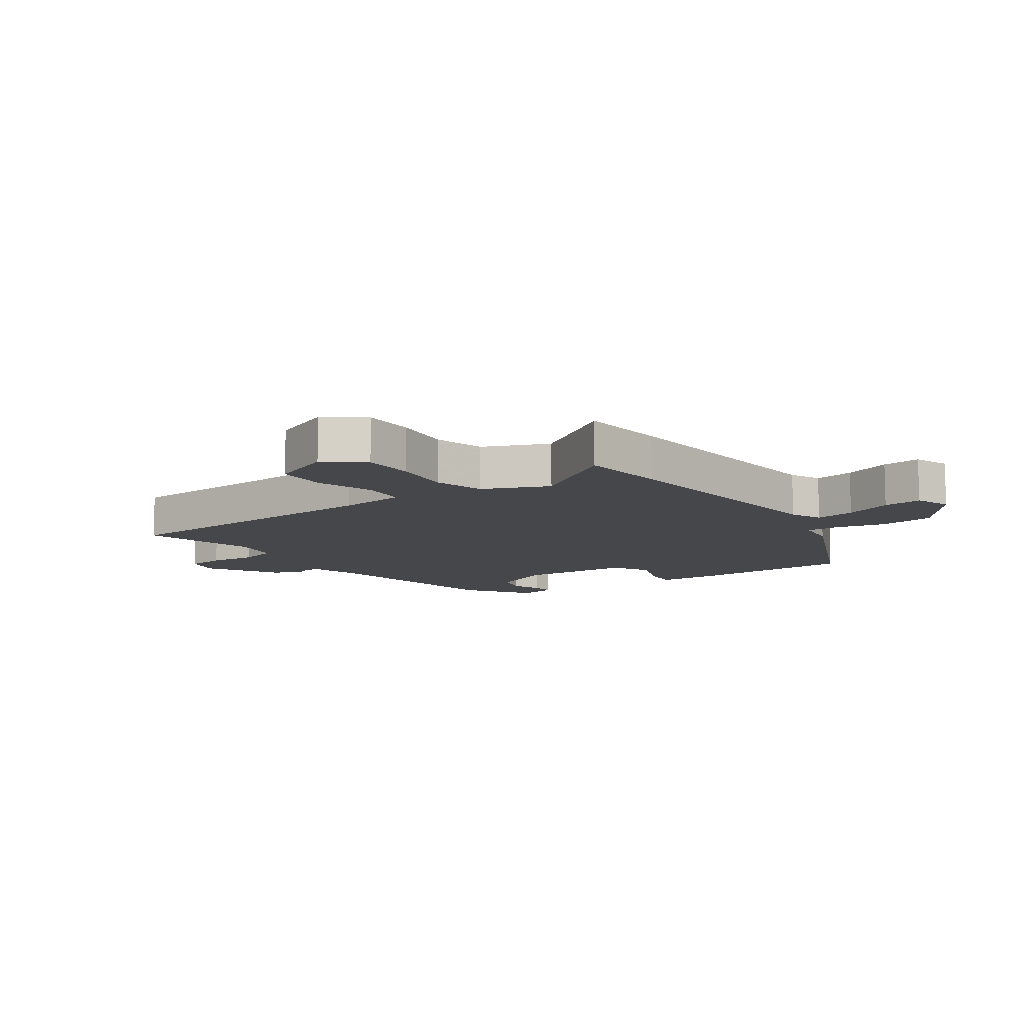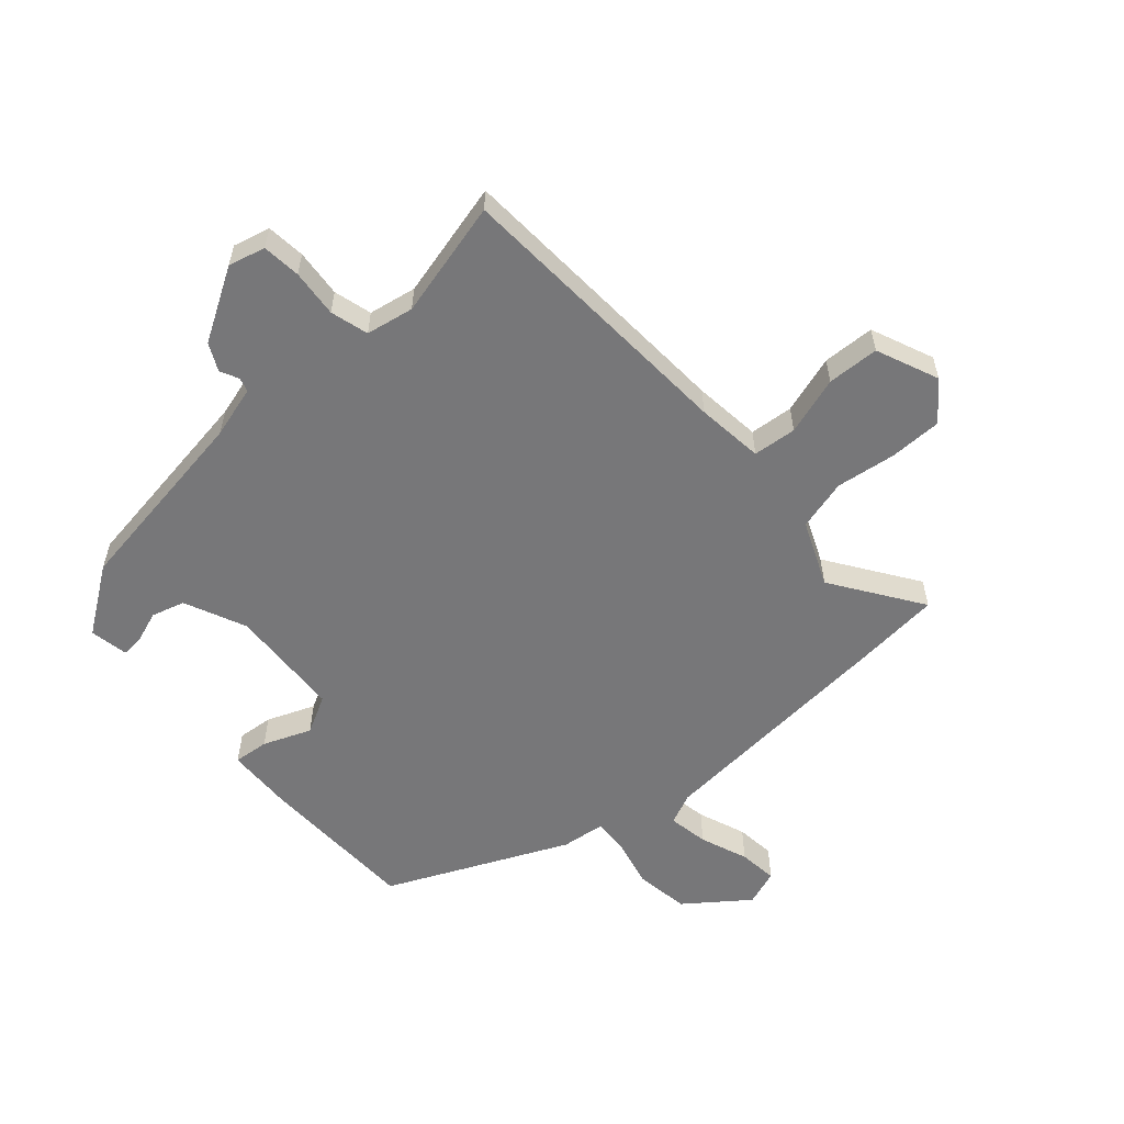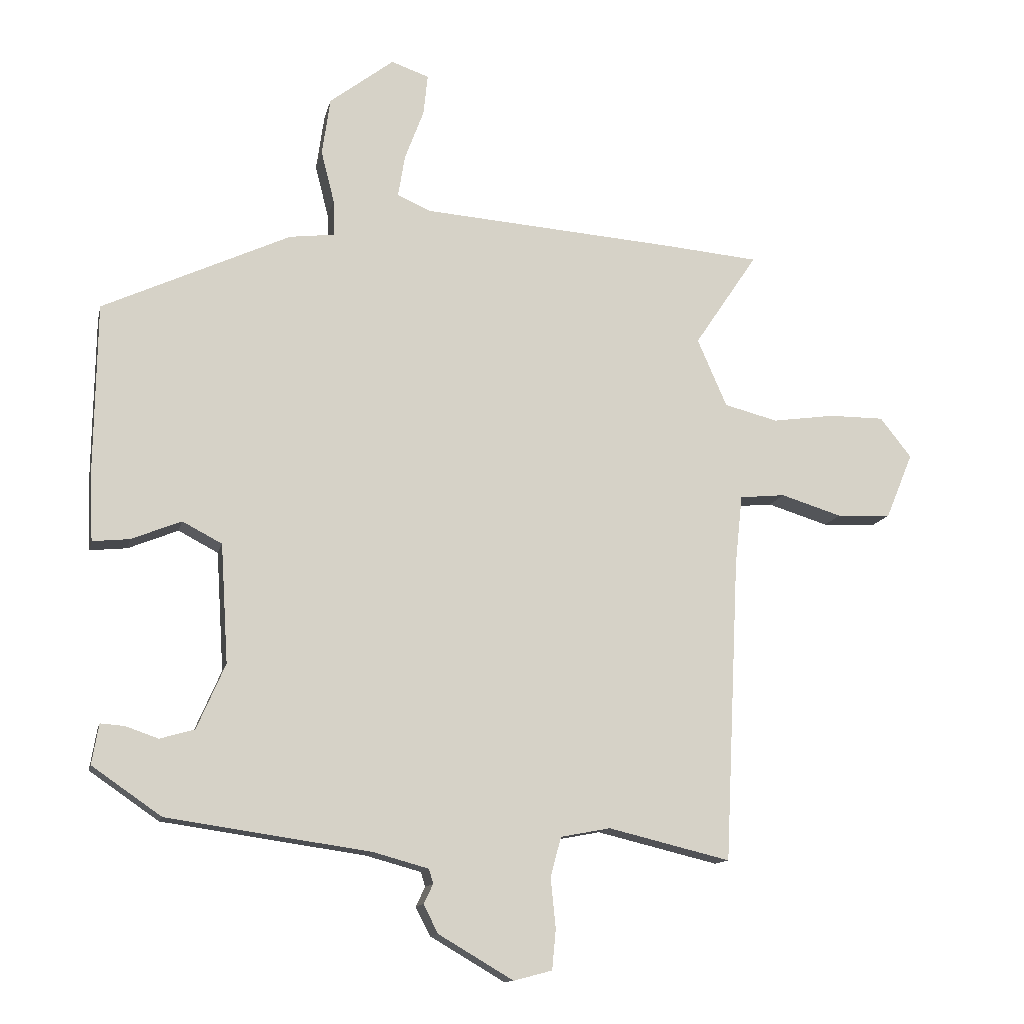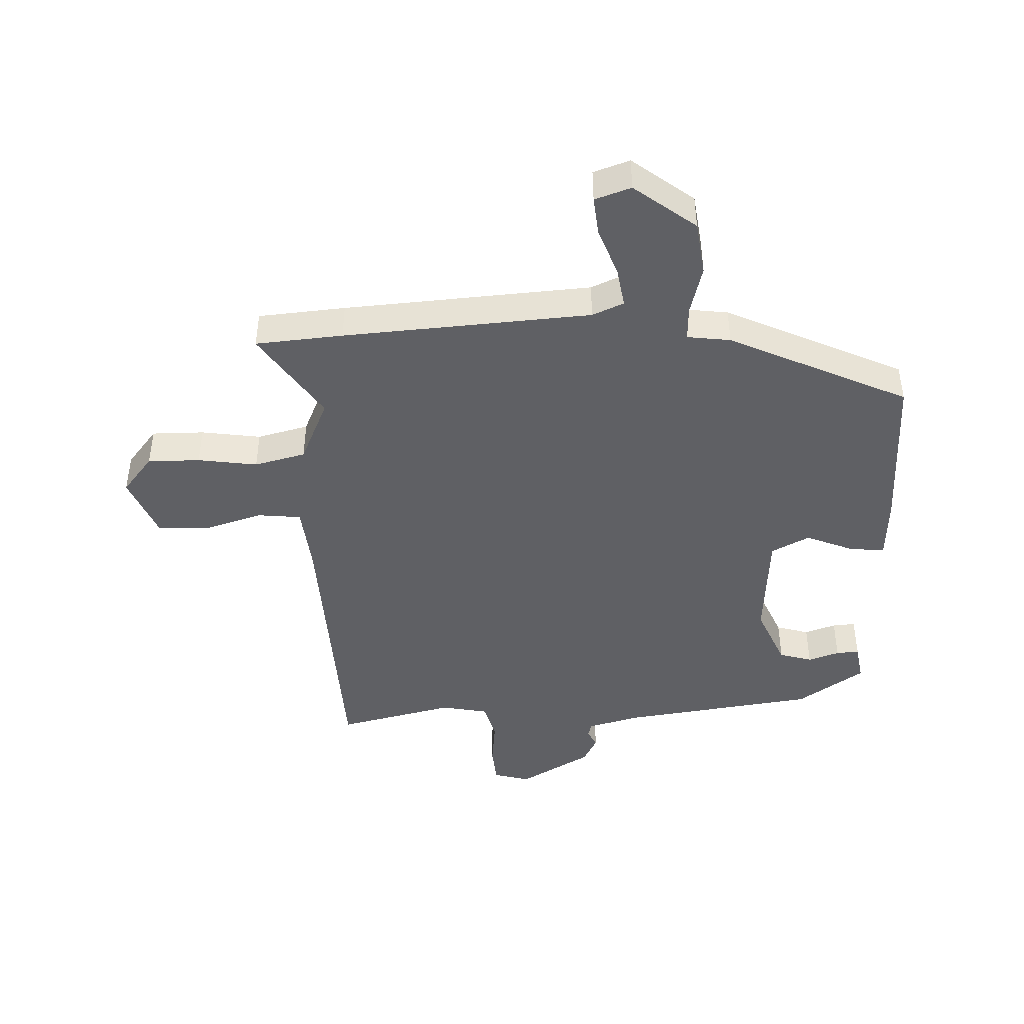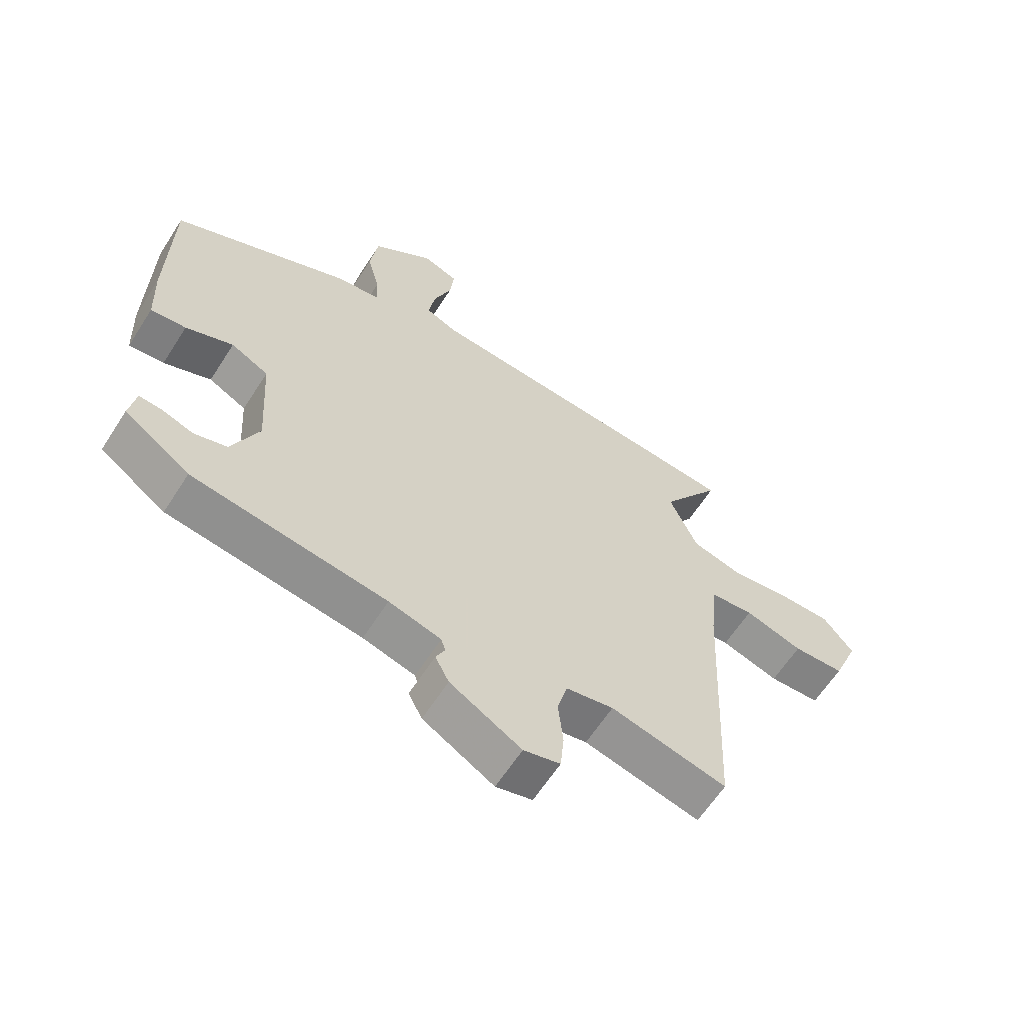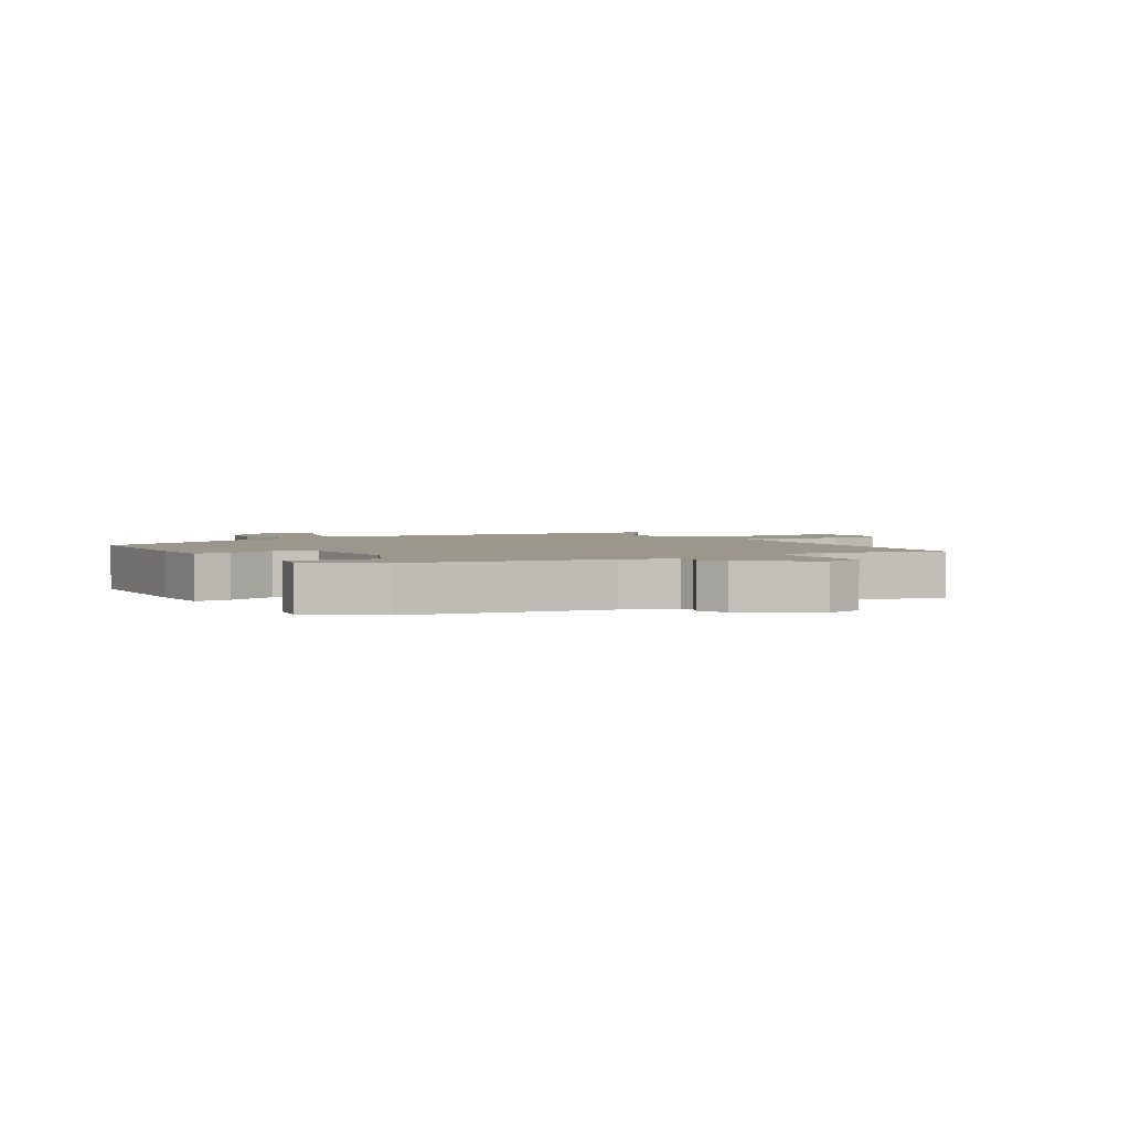
<metadata>
{"format":"obj","ext":"obj","renderer":"f3d","projection":"perspective","resolution":1024,"background":"white","views":[{"elev":-10.3,"azim":-54.4,"up":"+Y"},{"elev":-57.2,"azim":-138.2,"up":"+Y"},{"elev":-12.8,"azim":167.7,"up":"+Z"},{"elev":-44.2,"azim":1.9,"up":"+Y"},{"elev":-62.3,"azim":147.4,"up":"+Z"},{"elev":2.6,"azim":150.8,"up":"+Y"}]}
</metadata>
<code>
v 0.382 0.07 -0.464
v 0.058 0.07 -0.511
v -0.029 0.07 -0.535
v -0.036 0.07 -0.558
v -0.021 0.07 -0.589
v -0.044 0.07 -0.634
v -0.163 0.07 -0.704
v -0.224 0.07 -0.688
v -0.23 0.07 -0.624
v -0.222 0.07 -0.545
v -0.239 0.07 -0.482
v -0.318 0.07 -0.467
v -0.512 0.07 -0.514
v -0.535 0.07 -0.032
v -0.547 0.07 0.08
v -0.619 0.07 0.087
v -0.716 0.07 0.057
v -0.802 0.07 0.061
v -0.845 0.07 0.165
v -0.795 0.07 0.228
v -0.708 0.07 0.228
v -0.609 0.07 0.214
v -0.524 0.07 0.236
v -0.477 0.07 0.344
v -0.577 0.07 0.493
v -0.432 0.07 0.506
v -0.021 0.07 0.537
v 0.031 0.07 0.56
v 0.02 0.07 0.627
v -0.01 0.07 0.707
v -0.017 0.07 0.772
v 0.043 0.07 0.793
v 0.145 0.07 0.715
v 0.158 0.07 0.624
v 0.137 0.07 0.541
v 0.135 0.07 0.484
v 0.207 0.07 0.475
v 0.505 0.07 0.337
v 0.509 0.07 0.069
v 0.504 0.07 -0.042
v 0.445 0.07 -0.036
v 0.366 0.07 -0.004
v 0.303 0.07 -0.037
v 0.291 0.07 -0.226
v 0.336 0.07 -0.329
v 0.391 0.07 -0.345
v 0.443 0.07 -0.327
v 0.481 0.07 -0.324
v 0.492 0.07 -0.388
v 0.382 0 -0.464
v 0.058 0 -0.511
v -0.029 0 -0.535
v -0.036 0 -0.558
v -0.021 0 -0.589
v -0.044 0 -0.634
v -0.163 0 -0.704
v -0.224 0 -0.688
v -0.23 0 -0.624
v -0.222 0 -0.545
v -0.239 0 -0.482
v -0.318 0 -0.467
v -0.512 0 -0.514
v -0.535 0 -0.032
v -0.547 0 0.08
v -0.619 0 0.087
v -0.716 0 0.057
v -0.802 0 0.061
v -0.845 0 0.165
v -0.795 0 0.228
v -0.708 0 0.228
v -0.609 0 0.214
v -0.524 0 0.236
v -0.477 0 0.344
v -0.577 0 0.493
v -0.432 0 0.506
v -0.021 0 0.537
v 0.031 0 0.56
v 0.02 0 0.627
v -0.01 0 0.707
v -0.017 0 0.772
v 0.043 0 0.793
v 0.145 0 0.715
v 0.158 0 0.624
v 0.137 0 0.541
v 0.135 0 0.484
v 0.207 0 0.475
v 0.505 0 0.337
v 0.509 0 0.069
v 0.504 0 -0.042
v 0.445 0 -0.036
v 0.366 0 -0.004
v 0.303 0 -0.037
v 0.291 0 -0.226
v 0.336 0 -0.329
v 0.391 0 -0.345
v 0.443 0 -0.327
v 0.481 0 -0.324
v 0.492 0 -0.388
f 46 47 48 49
f 45 46 49 1
f 44 45 1 2
f 43 44 2 3
f 39 40 41 42
f 37 38 39 42
f 36 37 42 43
f 32 33 34 35
f 32 35 36
f 29 30 31 32
f 28 29 32 36
f 27 28 36 43
f 24 25 26 27
f 23 24 27 43
f 19 20 21 22
f 17 18 19 22
f 16 17 22 23
f 15 16 23
f 14 15 23 43
f 12 13 14 43
f 7 8 9 10
f 7 10 11
f 4 5 6 7
f 3 4 7 11
f 43 3 11
f 11 12 43
f 98 97 96 95
f 50 98 95 94
f 51 50 94 93
f 52 51 93 92
f 91 90 89 88
f 91 88 87 86
f 92 91 86 85
f 84 83 82 81
f 85 84 81
f 81 80 79 78
f 85 81 78 77
f 92 85 77 76
f 76 75 74 73
f 92 76 73 72
f 71 70 69 68
f 71 68 67 66
f 72 71 66 65
f 72 65 64
f 92 72 64 63
f 92 63 62 61
f 59 58 57 56
f 60 59 56
f 56 55 54 53
f 60 56 53 52
f 60 52 92
f 92 61 60
f 1 50 51 2
f 2 51 52 3
f 3 52 53 4
f 4 53 54 5
f 5 54 55 6
f 6 55 56 7
f 7 56 57 8
f 8 57 58 9
f 9 58 59 10
f 10 59 60 11
f 11 60 61 12
f 12 61 62 13
f 13 62 63 14
f 14 63 64 15
f 15 64 65 16
f 16 65 66 17
f 17 66 67 18
f 18 67 68 19
f 19 68 69 20
f 20 69 70 21
f 21 70 71 22
f 22 71 72 23
f 23 72 73 24
f 24 73 74 25
f 25 74 75 26
f 26 75 76 27
f 27 76 77 28
f 28 77 78 29
f 29 78 79 30
f 30 79 80 31
f 31 80 81 32
f 32 81 82 33
f 33 82 83 34
f 34 83 84 35
f 35 84 85 36
f 36 85 86 37
f 37 86 87 38
f 38 87 88 39
f 39 88 89 40
f 40 89 90 41
f 41 90 91 42
f 42 91 92 43
f 43 92 93 44
f 44 93 94 45
f 45 94 95 46
f 46 95 96 47
f 47 96 97 48
f 48 97 98 49
f 49 98 50 1

</code>
